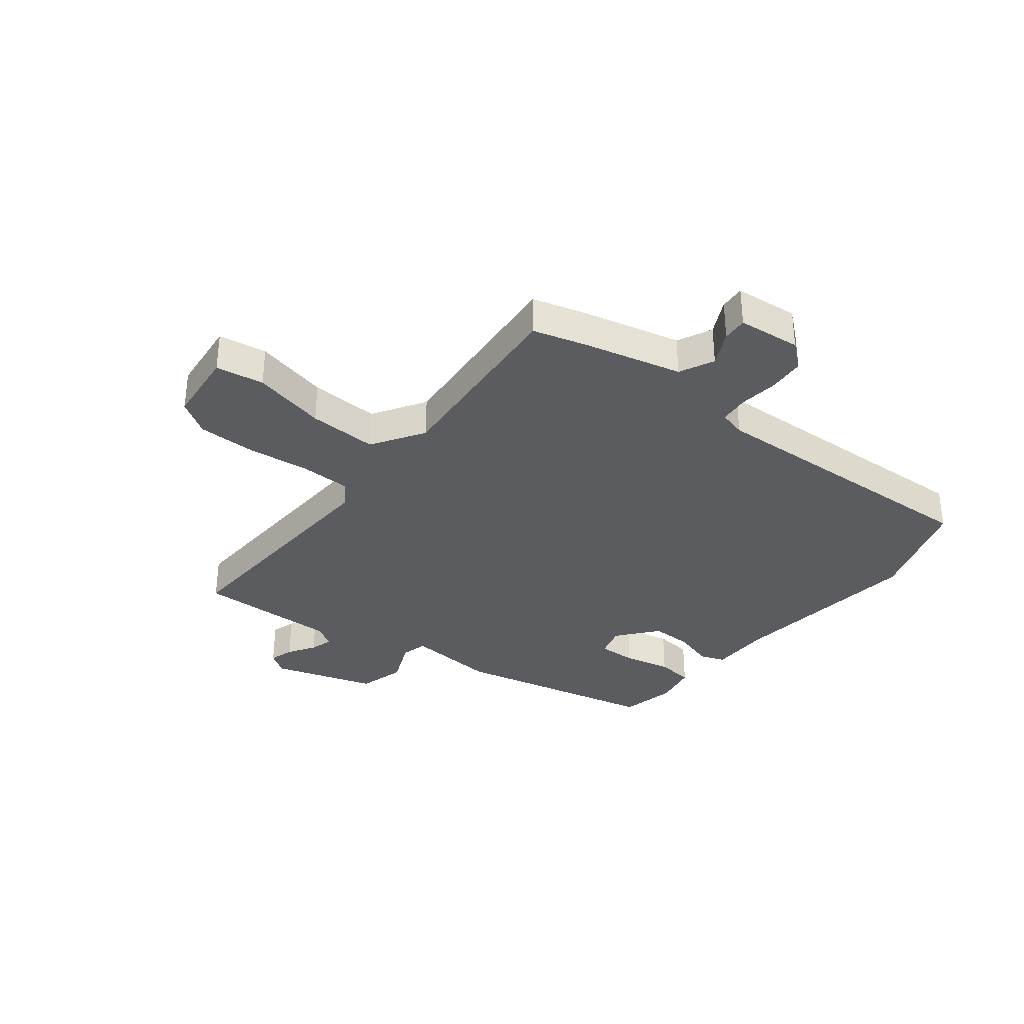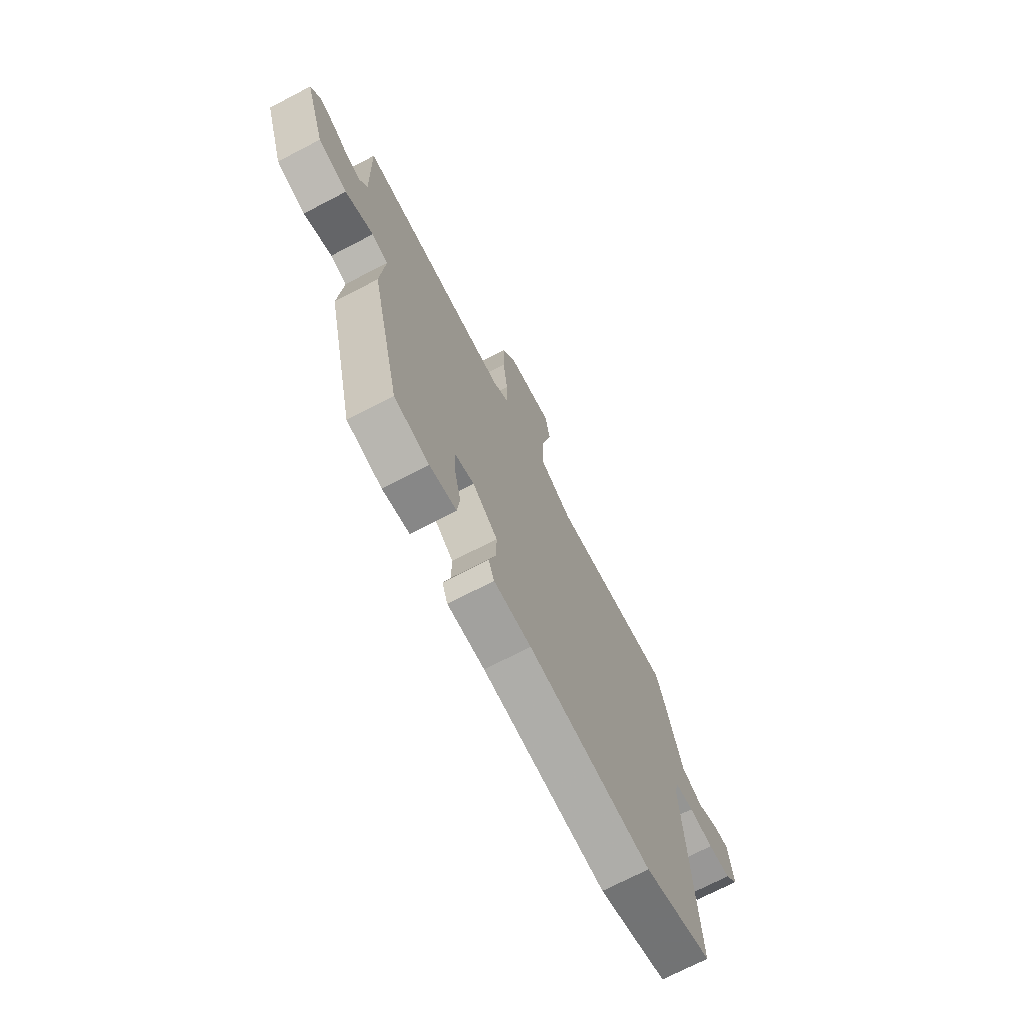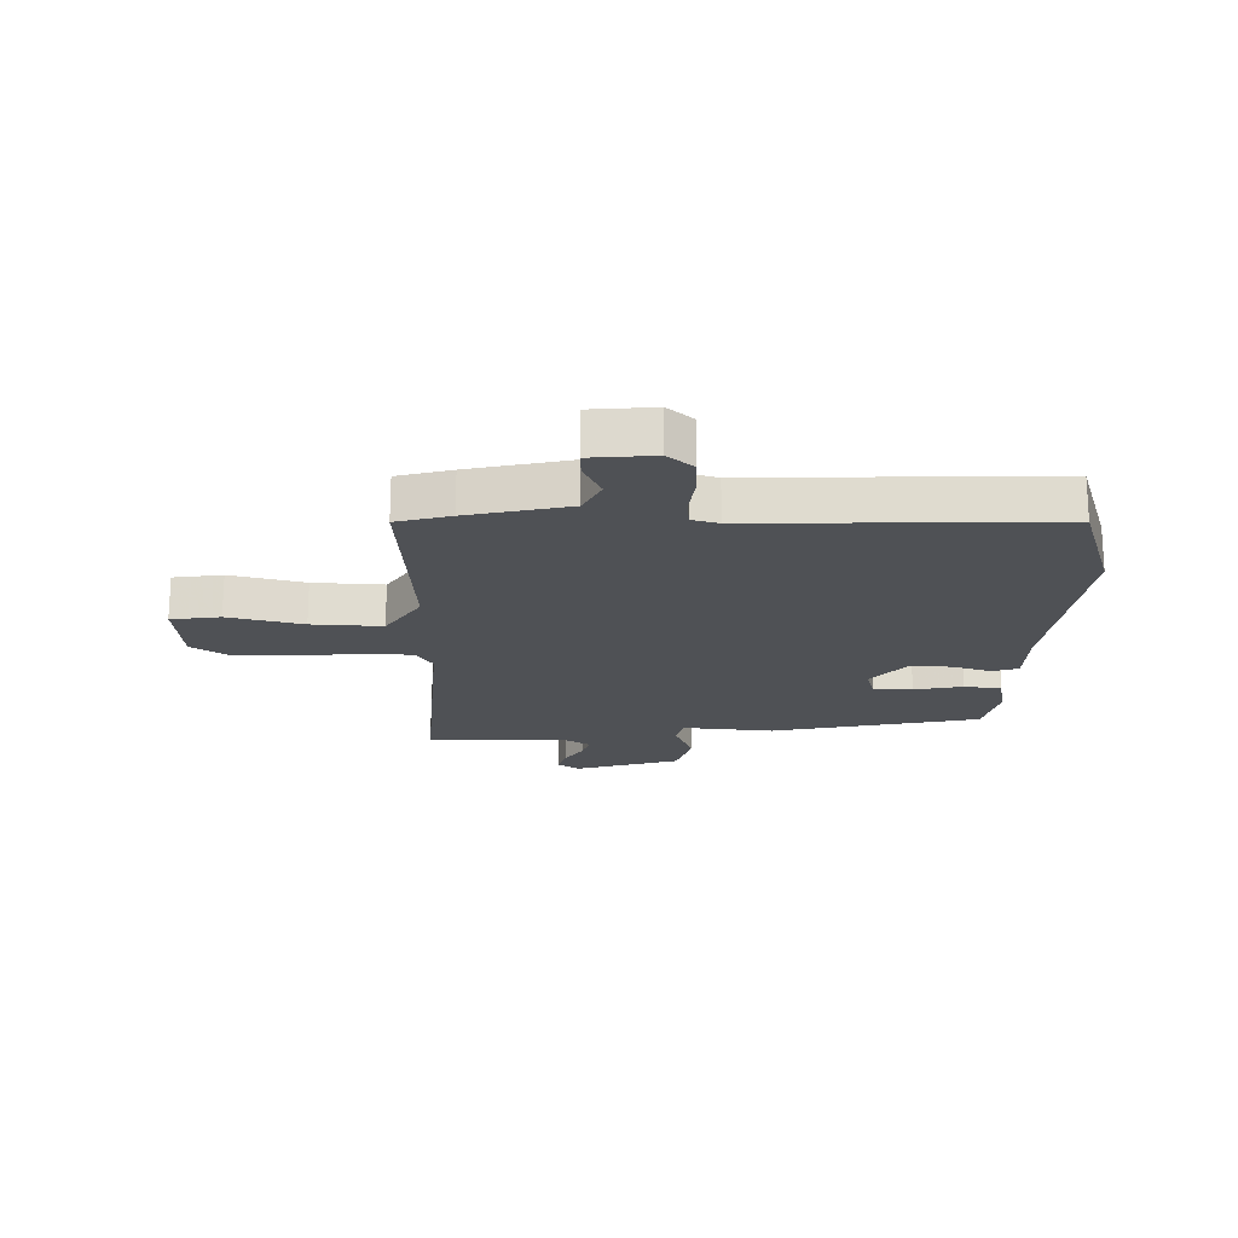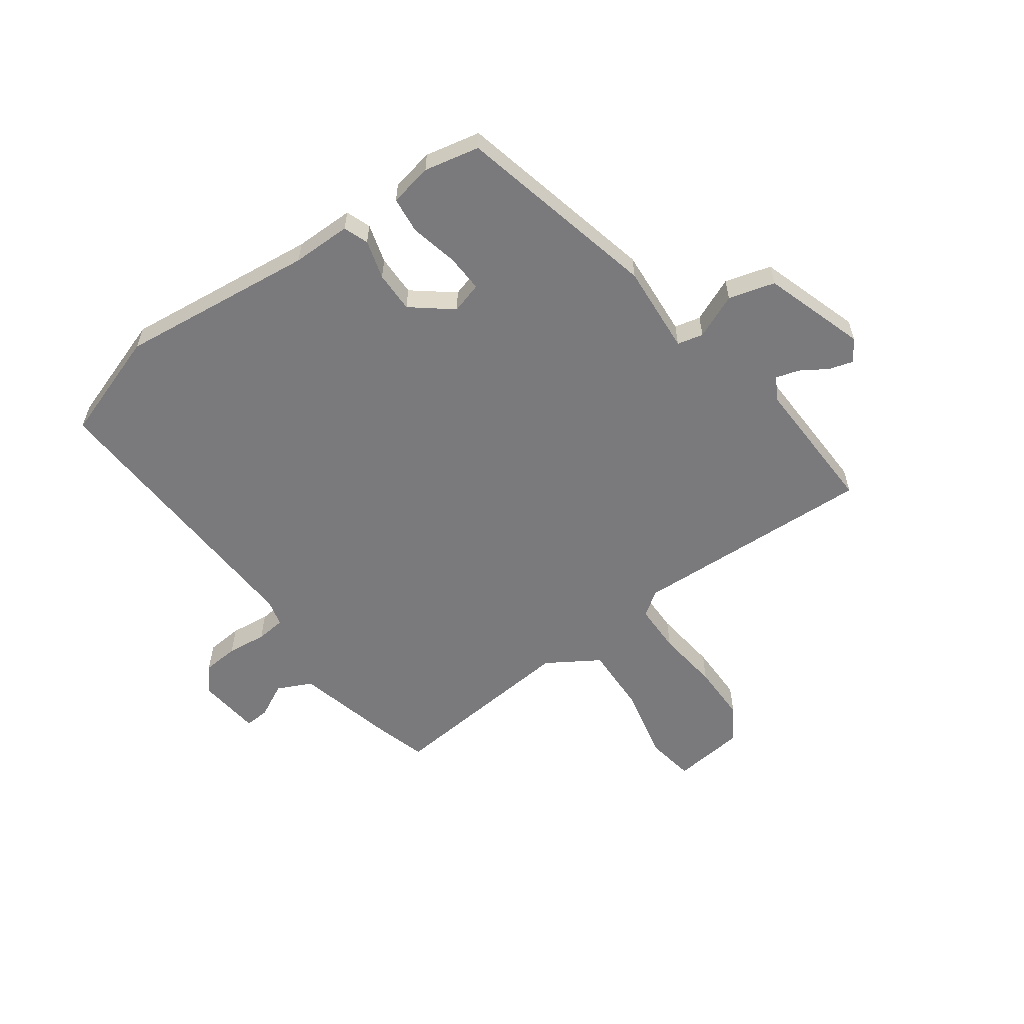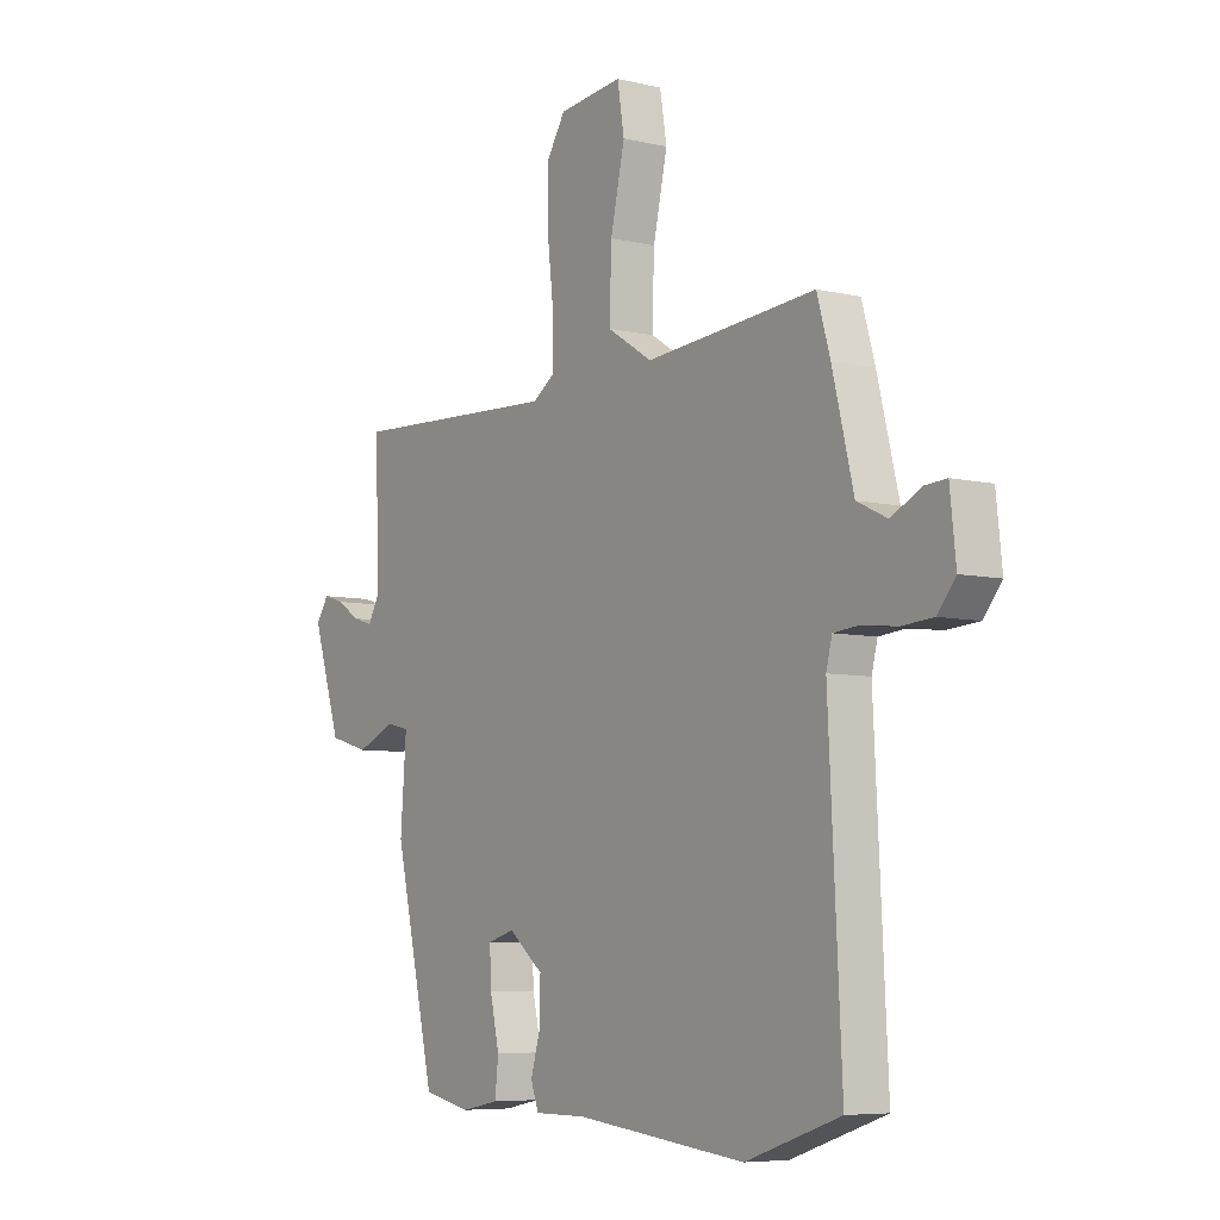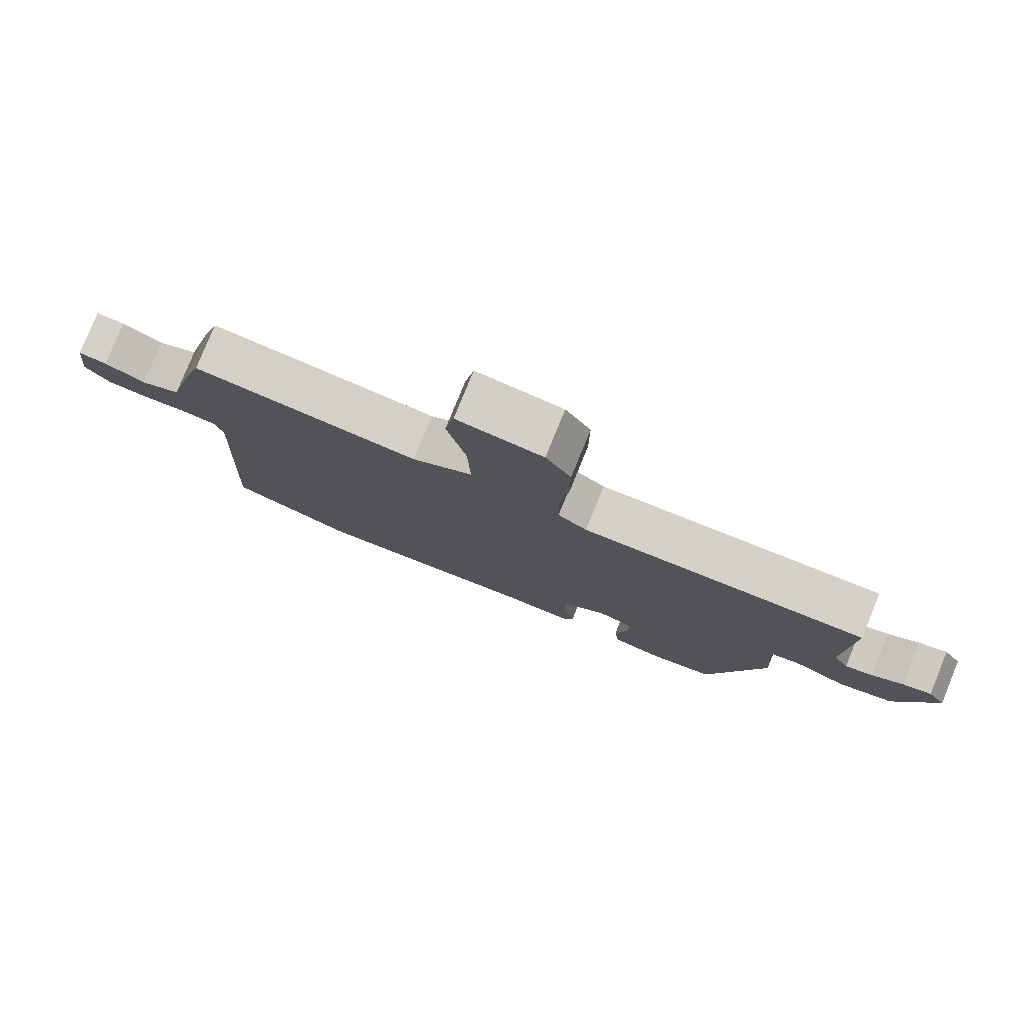
<metadata>
{"format":"obj","ext":"obj","renderer":"f3d","projection":"perspective","resolution":1024,"background":"white","views":[{"elev":-34.3,"azim":51.5,"up":"+Y"},{"elev":-72.0,"azim":-62.5,"up":"+Z"},{"elev":-19.8,"azim":87.8,"up":"+Y"},{"elev":-58.2,"azim":-144.1,"up":"+Y"},{"elev":-6.6,"azim":55.2,"up":"+Z"},{"elev":79.5,"azim":-157.8,"up":"+Z"}]}
</metadata>
<code>
v 0.539 0.07 -0.487
v 0.347 0.07 -0.552
v 0 0.07 -0.513
v -0.105 0.07 -0.513
v -0.121 0.07 -0.469
v -0.101 0.07 -0.4
v -0.1 0.07 -0.327
v -0.171 0.07 -0.27
v -0.226 0.07 -0.286
v -0.223 0.07 -0.353
v -0.204 0.07 -0.437
v -0.211 0.07 -0.502
v -0.287 0.07 -0.517
v -0.385 0.07 -0.496
v -0.468 0.07 -0.137
v -0.456 0.07 0.022
v -0.502 0.07 0.033
v -0.581 0.07 -0.001
v -0.663 0.07 0.022
v -0.721 0.07 0.202
v -0.695 0.07 0.241
v -0.652 0.07 0.228
v -0.605 0.07 0.198
v -0.564 0.07 0.186
v -0.541 0.07 0.227
v -0.548 0.07 0.474
v -0.118 0.07 0.454
v -0.074 0.07 0.484
v -0.073 0.07 0.572
v -0.086 0.07 0.684
v -0.086 0.07 0.787
v -0.048 0.07 0.847
v 0.082 0.07 0.861
v 0.096 0.07 0.776
v 0.067 0.07 0.646
v 0.063 0.07 0.524
v 0.155 0.07 0.466
v 0.5 0.07 0.496
v 0.527 0.07 0.403
v 0.57 0.07 0.229
v 0.631 0.07 0.2
v 0.692 0.07 0.231
v 0.736 0.07 0.234
v 0.748 0.07 0.123
v 0.711 0.07 0.078
v 0.647 0.07 0.073
v 0.577 0.07 0.081
v 0.525 0.07 0.076
v 0.513 0.07 0.029
v 0.539 0 -0.487
v 0.347 0 -0.552
v 0 0 -0.513
v -0.105 0 -0.513
v -0.121 0 -0.469
v -0.101 0 -0.4
v -0.1 0 -0.327
v -0.171 0 -0.27
v -0.226 0 -0.286
v -0.223 0 -0.353
v -0.204 0 -0.437
v -0.211 0 -0.502
v -0.287 0 -0.517
v -0.385 0 -0.496
v -0.468 0 -0.137
v -0.456 0 0.022
v -0.502 0 0.033
v -0.581 0 -0.001
v -0.663 0 0.022
v -0.721 0 0.202
v -0.695 0 0.241
v -0.652 0 0.228
v -0.605 0 0.198
v -0.564 0 0.186
v -0.541 0 0.227
v -0.548 0 0.474
v -0.118 0 0.454
v -0.074 0 0.484
v -0.073 0 0.572
v -0.086 0 0.684
v -0.086 0 0.787
v -0.048 0 0.847
v 0.082 0 0.861
v 0.096 0 0.776
v 0.067 0 0.646
v 0.063 0 0.524
v 0.155 0 0.466
v 0.5 0 0.496
v 0.527 0 0.403
v 0.57 0 0.229
v 0.631 0 0.2
v 0.692 0 0.231
v 0.736 0 0.234
v 0.748 0 0.123
v 0.711 0 0.078
v 0.647 0 0.073
v 0.577 0 0.081
v 0.525 0 0.076
v 0.513 0 0.029
f 45 46 47
f 44 45 47
f 43 44 47
f 42 43 47
f 41 42 47
f 40 41 47 48
f 39 40 48
f 38 39 48
f 37 38 48
f 36 37 48 49
f 33 34 35
f 32 33 35
f 31 32 35
f 30 31 35
f 29 30 35
f 28 29 35 36
f 1 2 3
f 49 1 3
f 36 49 3
f 28 36 3
f 27 28 3
f 21 22 23
f 20 21 23
f 19 20 23
f 18 19 23
f 17 18 23
f 16 17 23 24
f 14 15 16
f 13 14 16
f 12 13 16
f 11 12 16
f 10 11 16
f 9 10 16
f 16 24 25
f 9 16 25
f 8 9 25
f 3 4 5 6
f 3 6 7
f 27 3 7
f 25 26 27
f 8 25 27
f 7 8 27
f 96 95 94
f 96 94 93
f 96 93 92
f 96 92 91
f 96 91 90
f 97 96 90 89
f 97 89 88
f 97 88 87
f 97 87 86
f 98 97 86 85
f 84 83 82
f 84 82 81
f 84 81 80
f 84 80 79
f 84 79 78
f 85 84 78 77
f 52 51 50
f 52 50 98
f 52 98 85
f 52 85 77
f 52 77 76
f 72 71 70
f 72 70 69
f 72 69 68
f 72 68 67
f 72 67 66
f 73 72 66 65
f 65 64 63
f 65 63 62
f 65 62 61
f 65 61 60
f 65 60 59
f 65 59 58
f 74 73 65
f 74 65 58
f 74 58 57
f 55 54 53 52
f 56 55 52
f 56 52 76
f 76 75 74
f 76 74 57
f 76 57 56
f 1 50 51 2
f 2 51 52 3
f 3 52 53 4
f 4 53 54 5
f 5 54 55 6
f 6 55 56 7
f 7 56 57 8
f 8 57 58 9
f 9 58 59 10
f 10 59 60 11
f 11 60 61 12
f 12 61 62 13
f 13 62 63 14
f 14 63 64 15
f 15 64 65 16
f 16 65 66 17
f 17 66 67 18
f 18 67 68 19
f 19 68 69 20
f 20 69 70 21
f 21 70 71 22
f 22 71 72 23
f 23 72 73 24
f 24 73 74 25
f 25 74 75 26
f 26 75 76 27
f 27 76 77 28
f 28 77 78 29
f 29 78 79 30
f 30 79 80 31
f 31 80 81 32
f 32 81 82 33
f 33 82 83 34
f 34 83 84 35
f 35 84 85 36
f 36 85 86 37
f 37 86 87 38
f 38 87 88 39
f 39 88 89 40
f 40 89 90 41
f 41 90 91 42
f 42 91 92 43
f 43 92 93 44
f 44 93 94 45
f 45 94 95 46
f 46 95 96 47
f 47 96 97 48
f 48 97 98 49
f 49 98 50 1

</code>
